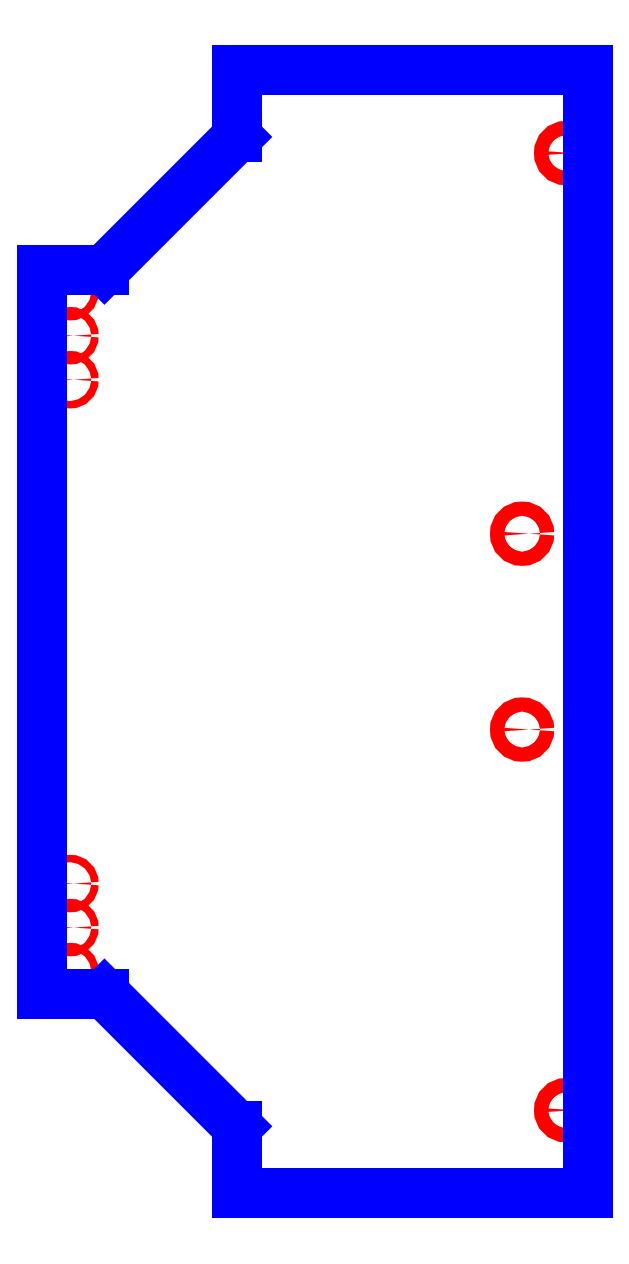
<metadata>
{"format":"dxf","ext":"dxf","renderer":"ezdxf+matplotlib","layout":"modelspace","background":"white","min_lineweight":24,"dpi":150}
</metadata>
<code>
0
SECTION
2
ENTITIES
0
CIRCLE
8
CUTOUTS
10
4.493
20
-8.563
30
0
40
0.127
210
0
220
0
230
1
0
CIRCLE
8
CUTOUTS
10
3.706
20
1.752
30
0
40
0.127
210
0
220
0
230
1
0
CIRCLE
8
CUTOUTS
10
3.706
20
-1.752
30
0
40
0.127
210
0
220
0
230
1
0
CIRCLE
8
CUTOUTS
10
4.493
20
8.563
30
0
40
0.127
210
0
220
0
230
1
0
CIRCLE
8
CUTOUTS
10
-4.385
20
-5.295
30
0
40
0.06594
210
0
220
0
230
1
0
CIRCLE
8
CUTOUTS
10
-4.385
20
4.508
30
0
40
0.06594
210
0
220
0
230
1
0
CIRCLE
8
CUTOUTS
10
-4.385
20
6.083
30
0
40
0.06594
210
0
220
0
230
1
0
CIRCLE
8
CUTOUTS
10
-4.385
20
5.295
30
0
40
0.06594
210
0
220
0
230
1
0
CIRCLE
8
CUTOUTS
10
-4.385
20
-4.508
30
0
40
0.06594
210
0
220
0
230
1
0
CIRCLE
8
CUTOUTS
10
-4.385
20
-6.083
30
0
40
0.06594
210
0
220
0
230
1
0
LINE
8
PERIMETER
10
4.88
20
-10.04
30
0
11
4.88
21
10.04
31
0
0
LINE
8
PERIMETER
10
4.88
20
10.04
30
0
11
-1.396
21
10.04
31
0
0
LINE
8
PERIMETER
10
-1.396
20
10.04
30
0
11
-1.396
21
8.851
31
0
0
LINE
8
PERIMETER
10
-1.396
20
8.851
30
0
11
-3.768
21
6.479
31
0
0
LINE
8
PERIMETER
10
-3.768
20
6.479
30
0
11
-4.88
21
6.479
31
0
0
LINE
8
PERIMETER
10
-4.88
20
6.479
30
0
11
-4.88
21
-6.479
31
0
0
LINE
8
PERIMETER
10
-4.88
20
-6.479
30
0
11
-3.768
21
-6.479
31
0
0
LINE
8
PERIMETER
10
-3.768
20
-6.479
30
0
11
-1.396
21
-8.851
31
0
0
LINE
8
PERIMETER
10
-1.396
20
-8.851
30
0
11
-1.396
21
-10.04
31
0
0
LINE
8
PERIMETER
10
-1.396
20
-10.04
30
0
11
4.88
21
-10.04
31
0
0
ENDSEC
0
EOF

</code>
